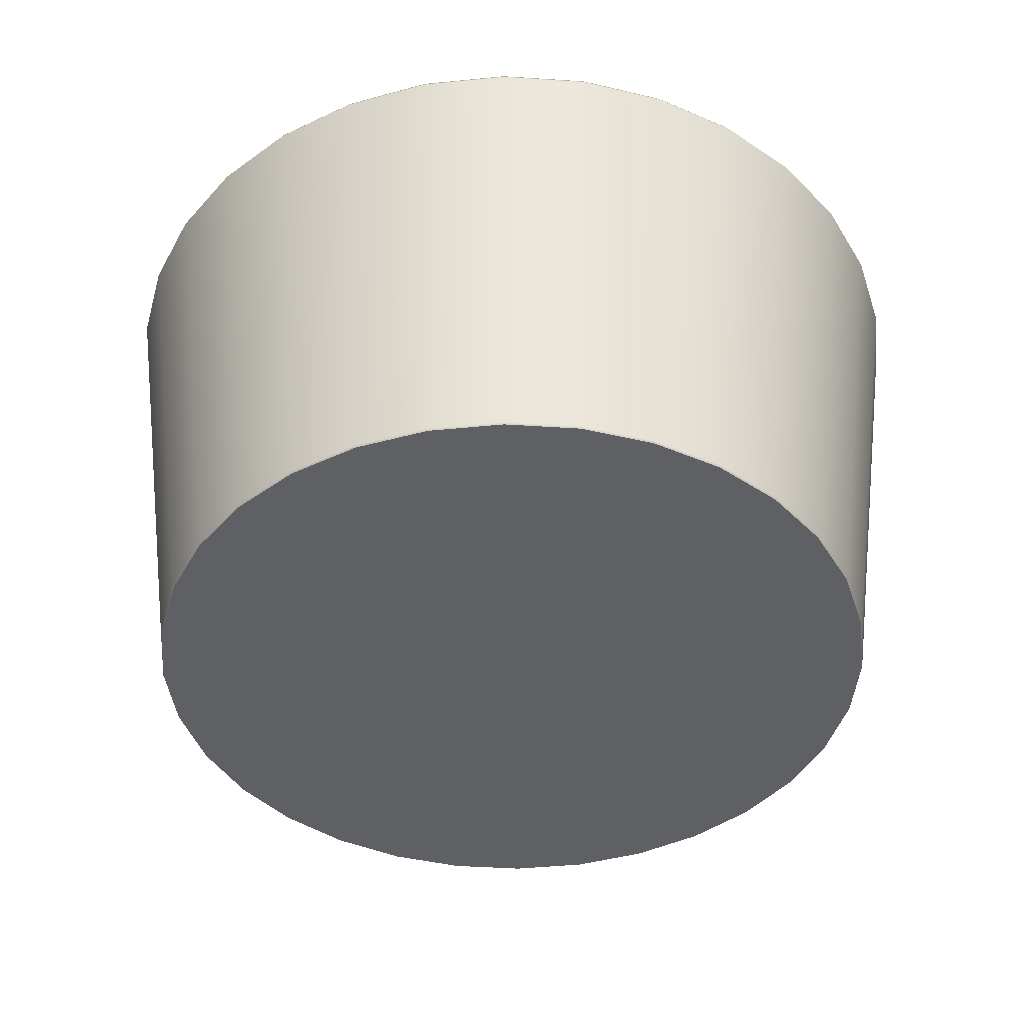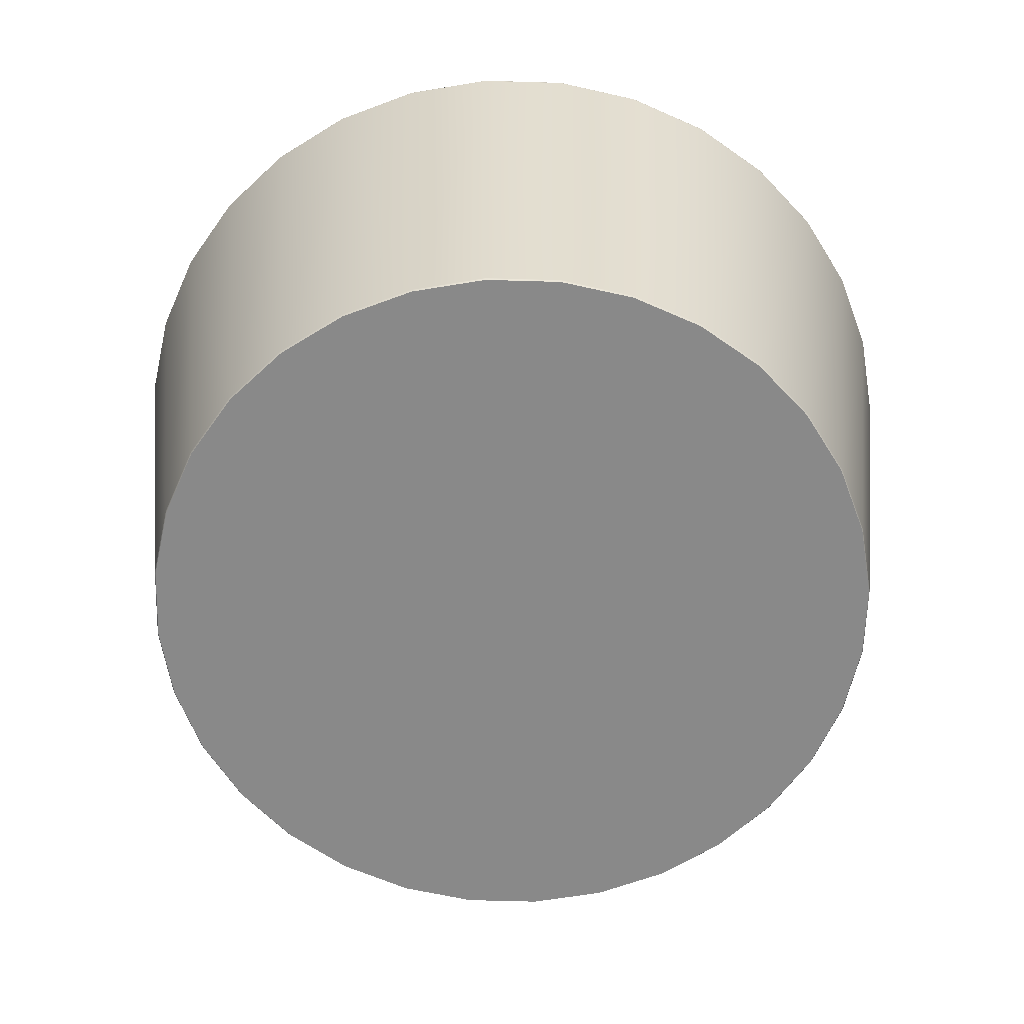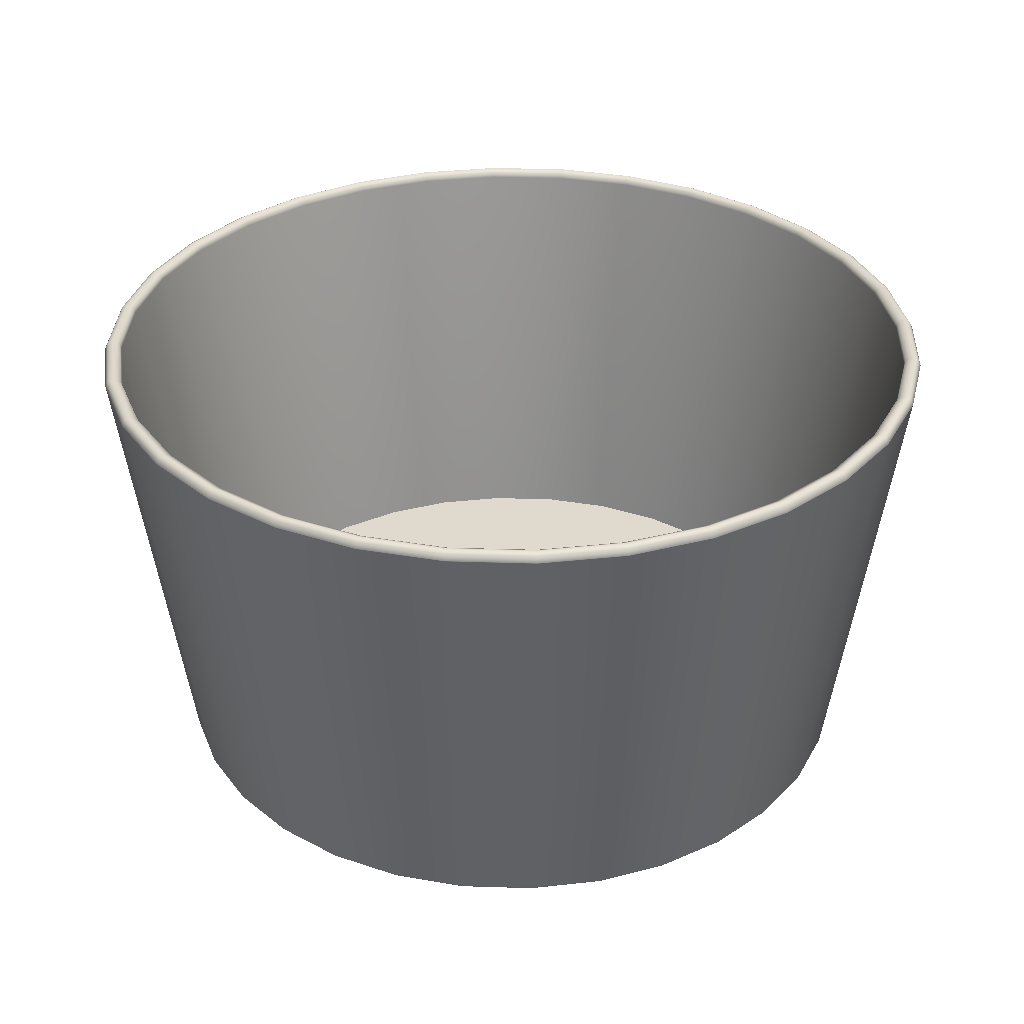
<metadata>
{"format":"obj","ext":"obj","renderer":"f3d","projection":"perspective","resolution":1024,"background":"white","views":[{"elev":-42.9,"azim":-100.1,"up":"+Z"},{"elev":-63.0,"azim":-7.3,"up":"+Z"},{"elev":32.7,"azim":19.4,"up":"+Z"}]}
</metadata>
<code>
o uploads_files_854023_Sugar+bowl
v -0 0.07839 0.03221
v 0.01529 0.07687 0.03209
v -0 0.07837 0.03209
v 0.01529 0.07688 0.03221
v 0.02999 0.07241 0.03209
v 0.03 0.07242 0.03221
v 0.04354 0.06517 0.03209
v 0.05543 0.05543 0.03221
v 0.05542 0.05542 0.03209
v 0.06517 0.04354 0.03209
v 0.06518 0.04355 0.03221
v 0.07241 0.02999 0.03209
v 0.07242 0.03 0.03221
v 0.07687 0.01529 0.03209
v 0.07688 0.01529 0.03221
v 0.07837 -0 0.03209
v 0.07839 -0 0.03221
v 0.07687 -0.01529 0.03209
v 0.07688 -0.01529 0.03221
v 0.07241 -0.02999 0.03209
v 0.06518 -0.04355 0.03221
v 0.06517 -0.04354 0.03209
v 0.05543 -0.05543 0.03221
v 0.05542 -0.05542 0.03209
v 0.04354 -0.06517 0.03209
v 0.04355 -0.06518 0.03221
v 0.02999 -0.07241 0.03209
v 0.03 -0.07242 0.03221
v 0.01529 -0.07687 0.03209
v 0.01529 -0.07688 0.03221
v -0 -0.07837 0.03209
v -0.01529 -0.07688 0.03221
v -0.01529 -0.07687 0.03209
v -0.02999 -0.07241 0.03209
v -0.04355 -0.06518 0.03221
v -0.04354 -0.06517 0.03209
v -0.05542 -0.05542 0.03209
v -0.05543 -0.05543 0.03221
v -0.06517 -0.04354 0.03209
v -0.06518 -0.04355 0.03221
v -0.07241 -0.02999 0.03209
v -0.07242 -0.03 0.03221
v -0.07687 -0.01529 0.03209
v -0.07688 -0.01529 0.03221
v -0.07837 0 0.03209
v -0.07839 0 0.03221
v -0.07687 0.01529 0.03209
v -0.07242 0.03 0.03221
v -0.07241 0.02999 0.03209
v -0.06518 0.04355 0.03221
v -0.06517 0.04354 0.03209
v -0.05543 0.05543 0.03221
v -0.05542 0.05542 0.03209
v -0.04355 0.06518 0.03221
v -0.04354 0.06517 0.03209
v -0.02999 0.07241 0.03209
v -0.03 0.07242 0.03221
v -0.01529 0.07687 0.03209
v -0.01529 0.07688 0.03221
v 0.01246 0.06262 -0.04501
v -0 0.06385 -0.04501
v -0 -0 -0.04501
v 0.07638 -0.01519 0.03319
v -0.0298 -0.07195 0.03319
v -0.03 -0.07242 0.03221
v -0.07195 0.0298 0.03319
v -0.06475 0.04326 0.03319
v 0.06475 0.04326 0.03319
v 0.04326 -0.06475 0.03319
v 0.0298 -0.07195 0.03319
v -0.07638 -0.01519 0.03319
v -0 0.07787 0.03319
v 0.01519 0.07638 0.03319
v 0.07242 -0.03 0.03221
v 0.07195 -0.0298 0.03319
v -0.04326 -0.06475 0.03319
v -0.05507 0.05507 0.03319
v 0.07195 0.0298 0.03319
v 0.01519 -0.07638 0.03319
v -0.07787 0 0.03319
v 0.0298 0.07195 0.03319
v 0.06475 -0.04326 0.03319
v -0.05507 -0.05507 0.03319
v -0.04326 0.06475 0.03319
v 0.07638 0.01519 0.03319
v -0 -0.07787 0.03319
v -0 -0.07839 0.03221
v -0.07638 0.01519 0.03319
v -0.07688 0.01529 0.03221
v 0.04355 0.06518 0.03221
v 0.04326 0.06475 0.03319
v 0.05507 -0.05507 0.03319
v -0.06475 -0.04326 0.03319
v -0.0298 0.07195 0.03319
v 0.07787 -0 0.03319
v -0.01519 -0.07638 0.03319
v 0.05507 0.05507 0.03319
v -0.07195 -0.0298 0.03319
v -0.01519 0.07638 0.03319
v -0.07683 0 0.0337
v 0.06388 -0.04269 0.0337
v -0.07536 0.01499 0.0337
v 0.05433 -0.05433 0.0337
v -0.07098 0.0294 0.0337
v 0.04269 -0.06388 0.0337
v -0.06388 0.04269 0.0337
v 0.0294 -0.07098 0.0337
v 0.01499 0.07536 0.0337
v -0.05433 0.05433 0.0337
v 0.01499 -0.07536 0.0337
v 0.0294 0.07098 0.0337
v -0.04269 0.06388 0.0337
v -0 -0.07683 0.0337
v 0.04269 0.06388 0.0337
v -0.0294 0.07098 0.0337
v -0.01499 -0.07536 0.0337
v 0.05433 0.05433 0.0337
v -0.01499 0.07536 0.0337
v -0.0294 -0.07098 0.0337
v 0.06388 0.04269 0.0337
v -0 0.07683 0.0337
v -0.04269 -0.06388 0.0337
v 0.07098 0.0294 0.0337
v -0.05433 -0.05433 0.0337
v 0.07536 0.01499 0.0337
v -0.06388 -0.04269 0.0337
v 0.07683 -0 0.0337
v -0.07098 -0.0294 0.0337
v 0.07536 -0.01499 0.0337
v -0.07536 -0.01499 0.0337
v 0.07098 -0.0294 0.0337
v -0 0.06667 -0.04968
v 0.01303 0.06553 -0.04946
v 0.01301 0.06539 -0.04968
v 0.02557 0.06173 -0.04946
v 0.02551 0.06159 -0.04968
v 0.03712 0.05556 -0.04946
v 0.03704 0.05543 -0.04968
v 0.04725 0.04725 -0.04946
v 0.04714 0.04714 -0.04968
v 0.05556 0.03712 -0.04946
v 0.05543 0.03704 -0.04968
v 0.06173 0.02557 -0.04946
v 0.06159 0.02551 -0.04968
v 0.06553 0.01303 -0.04946
v 0.06539 0.01301 -0.04968
v 0.06682 -0 -0.04946
v 0.06667 -0 -0.04968
v 0.06539 -0.01301 -0.04968
v 0.06553 -0.01303 -0.04946
v 0.06173 -0.02557 -0.04946
v 0.06159 -0.02551 -0.04968
v 0.05556 -0.03712 -0.04946
v 0.05543 -0.03704 -0.04968
v 0.04725 -0.04725 -0.04946
v 0.04714 -0.04714 -0.04968
v 0.03712 -0.05556 -0.04946
v 0.03704 -0.05543 -0.04968
v 0.02557 -0.06173 -0.04946
v 0.02551 -0.06159 -0.04968
v 0.01303 -0.06553 -0.04946
v 0.01301 -0.06539 -0.04968
v -0 -0.06682 -0.04946
v -0 -0.06667 -0.04968
v -0.01301 -0.06539 -0.04968
v -0.01303 -0.06553 -0.04946
v -0.02557 -0.06173 -0.04946
v -0.02551 -0.06159 -0.04968
v -0.03712 -0.05556 -0.04946
v -0.03704 -0.05543 -0.04968
v -0.04725 -0.04725 -0.04946
v -0.04714 -0.04714 -0.04968
v -0.05556 -0.03712 -0.04946
v -0.05543 -0.03704 -0.04968
v -0.06173 -0.02557 -0.04946
v -0.06159 -0.02551 -0.04968
v -0.06553 -0.01303 -0.04946
v -0.06539 -0.01301 -0.04968
v -0.06682 0 -0.04946
v -0.06667 0 -0.04968
v -0.06553 0.01303 -0.04946
v -0.06539 0.01301 -0.04968
v -0.06159 0.02551 -0.04968
v -0.06173 0.02557 -0.04946
v -0.05543 0.03704 -0.04968
v -0.05556 0.03712 -0.04946
v -0.04725 0.04725 -0.04946
v -0.04714 0.04714 -0.04968
v -0.03704 0.05543 -0.04968
v -0.03712 0.05556 -0.04946
v -0.02557 0.06173 -0.04946
v -0.02551 0.06159 -0.04968
v -0.01303 0.06553 -0.04946
v -0.01301 0.06539 -0.04968
v -0 0.06682 -0.04946
v -0.07402 0.01473 0.03295
v 0.05337 -0.05337 0.03295
v -0.06973 0.02888 0.03295
v 0.04193 -0.06276 0.03295
v -0.06276 0.04193 0.03295
v 0.02888 -0.06973 0.03295
v 0.01473 0.07402 0.03295
v -0.05337 0.05337 0.03295
v -0 -0.07548 0.03295
v 0.02888 0.06973 0.03295
v -0.02888 0.06973 0.03295
v 0.05337 0.05337 0.03295
v -0.01473 -0.07402 0.03295
v -0.01472 0.07402 0.03295
v -0.02888 -0.06973 0.03295
v 0.06973 0.02888 0.03295
v -0.04193 -0.06276 0.03295
v 0.07402 0.01473 0.03295
v -0.06276 -0.04193 0.03295
v 0.07548 -0 0.03295
v -0.06973 -0.02888 0.03295
v 0.07402 -0.01473 0.03295
v -0.07402 -0.01473 0.03295
v 0.06276 -0.04193 0.03295
v -0.07548 0 0.03295
v -0.01469 0.07385 0.03221
v -0.02881 -0.06956 0.03221
v 0.06276 0.04193 0.03295
v 0.05324 0.05324 0.03221
v 0.0626 0.04183 0.03221
v -0 0.07529 0.03221
v -0 0.07548 0.03295
v -0.04183 -0.0626 0.03221
v 0.06956 0.02881 0.03221
v -0.05337 -0.05337 0.03295
v -0.05324 -0.05324 0.03221
v 0.07385 0.01469 0.03221
v -0.0626 -0.04183 0.03221
v 0.07529 -0 0.03221
v -0.06956 -0.02881 0.03221
v 0.07385 -0.01469 0.03221
v -0.07385 -0.01469 0.03221
v 0.06956 -0.02881 0.03221
v 0.06973 -0.02888 0.03295
v -0.07529 0 0.03221
v 0.0626 -0.04183 0.03221
v -0.07385 0.01469 0.03221
v 0.05324 -0.05324 0.03221
v -0.06956 0.02881 0.03221
v 0.04183 -0.0626 0.03221
v -0.0626 0.04183 0.03221
v 0.02881 -0.06956 0.03221
v 0.01469 0.07385 0.03221
v -0.05324 0.05324 0.03221
v 0.01469 -0.07385 0.03221
v 0.01473 -0.07402 0.03295
v 0.02881 0.06956 0.03221
v -0.04193 0.06276 0.03295
v -0.04183 0.0626 0.03221
v -0 -0.0753 0.03221
v 0.04183 0.0626 0.03221
v 0.04193 0.06276 0.03295
v -0.02881 0.06956 0.03221
v -0.01469 -0.07385 0.03221
v -0.05309 -0.03547 -0.04501
v 0.06385 -0 -0.04501
v -0.05899 -0.02443 -0.04501
v 0.06262 -0.01246 -0.04501
v -0.06262 -0.01246 -0.04501
v 0.05899 -0.02443 -0.04501
v -0.06385 0 -0.04501
v 0.05309 -0.03547 -0.04501
v -0.06262 0.01246 -0.04501
v 0.04515 -0.04515 -0.04501
v -0.05899 0.02443 -0.04501
v 0.03547 -0.05309 -0.04501
v -0.05309 0.03547 -0.04501
v 0.02443 -0.05899 -0.04501
v -0.04515 0.04515 -0.04501
v 0.01246 -0.06262 -0.04501
v 0.02443 0.05899 -0.04501
v -0.03547 0.05309 -0.04501
v -0 -0.06385 -0.04501
v 0.03547 0.05309 -0.04501
v -0.02443 0.05899 -0.04501
v -0.01246 -0.06262 -0.04501
v 0.04515 0.04515 -0.04501
v -0.01246 0.06262 -0.04501
v -0.02443 -0.05899 -0.04501
v 0.05309 0.03547 -0.04501
v -0.03547 -0.05309 -0.04501
v 0.05899 0.02443 -0.04501
v -0.04515 -0.04515 -0.04501
v 0.06262 0.01246 -0.04501
v -0 0.06685 -0.04923
v -0.01304 0.06557 -0.04923
v -0.02558 0.06176 -0.04923
v -0.03714 0.05558 -0.04923
v -0.04727 0.04727 -0.04923
v -0.05558 0.03714 -0.04923
v -0.06176 0.02558 -0.04923
v -0.06557 0.01304 -0.04923
v -0.06685 0 -0.04923
v -0.06557 -0.01304 -0.04923
v -0.06176 -0.02558 -0.04923
v -0.05558 -0.03714 -0.04923
v -0.04727 -0.04727 -0.04923
v -0.03714 -0.05558 -0.04923
v -0.02558 -0.06176 -0.04923
v -0.01304 -0.06557 -0.04923
v -0 -0.06685 -0.04923
v 0.01304 -0.06557 -0.04923
v 0.02558 -0.06176 -0.04923
v 0.03714 -0.05558 -0.04923
v 0.04727 -0.04727 -0.04923
v 0.05558 -0.03714 -0.04923
v 0.06176 -0.02558 -0.04923
v 0.06557 -0.01304 -0.04923
v 0.06685 -0 -0.04923
v 0.06557 0.01304 -0.04923
v 0.06176 0.02558 -0.04923
v 0.05558 0.03714 -0.04923
v 0.04727 0.04727 -0.04923
v 0.03714 0.05558 -0.04923
v 0.02558 0.06176 -0.04923
v 0.01304 0.06557 -0.04923
v -0 -0 -0.04968
f 1 2 3
f 4 5 2
f 6 7 5
f 7 8 9
f 8 10 9
f 11 12 10
f 13 14 12
f 15 16 14
f 17 18 16
f 19 20 18
f 20 21 22
f 22 23 24
f 23 25 24
f 26 27 25
f 28 29 27
f 30 31 29
f 31 32 33
f 32 34 33
f 34 35 36
f 35 37 36
f 38 39 37
f 40 41 39
f 42 43 41
f 44 45 43
f 46 47 45
f 47 48 49
f 49 50 51
f 51 52 53
f 53 54 55
f 54 56 55
f 57 58 56
f 59 3 58
f 60 61 62
f 17 63 19
f 32 64 65
f 50 66 67
f 8 68 11
f 28 69 70
f 42 71 44
f 4 72 73
f 59 72 1
f 74 63 75
f 65 76 35
f 50 77 52
f 11 78 13
f 28 79 30
f 44 80 46
f 6 73 81
f 74 82 21
f 38 76 83
f 52 84 54
f 13 85 15
f 30 86 87
f 46 88 89
f 90 81 91
f 21 92 23
f 38 93 40
f 54 94 57
f 15 95 17
f 32 86 96
f 89 66 48
f 90 97 8
f 23 69 26
f 40 98 42
f 57 99 59
f 71 100 80
f 75 101 82
f 88 100 102
f 82 103 92
f 66 102 104
f 92 105 69
f 66 106 67
f 69 107 70
f 72 108 73
f 67 109 77
f 70 110 79
f 73 111 81
f 77 112 84
f 79 113 86
f 81 114 91
f 84 115 94
f 96 113 116
f 91 117 97
f 99 115 118
f 64 116 119
f 97 120 68
f 99 121 72
f 64 122 76
f 68 123 78
f 76 124 83
f 78 125 85
f 93 124 126
f 85 127 95
f 98 126 128
f 63 127 129
f 98 130 71
f 75 129 131
f 132 133 134
f 134 135 136
f 136 137 138
f 138 139 140
f 140 141 142
f 142 143 144
f 144 145 146
f 146 147 148
f 149 147 150
f 149 151 152
f 152 153 154
f 154 155 156
f 156 157 158
f 158 159 160
f 160 161 162
f 162 163 164
f 165 163 166
f 165 167 168
f 168 169 170
f 170 171 172
f 172 173 174
f 174 175 176
f 176 177 178
f 178 179 180
f 180 181 182
f 183 181 184
f 185 184 186
f 185 187 188
f 189 187 190
f 189 191 192
f 192 193 194
f 194 195 132
f 196 104 102
f 197 105 103
f 198 106 104
f 199 107 105
f 200 109 106
f 201 110 107
f 202 111 108
f 203 112 109
f 110 204 113
f 205 114 111
f 112 206 115
f 204 116 113
f 114 207 117
f 206 118 115
f 208 119 116
f 207 120 117
f 209 121 118
f 210 122 119
f 120 211 123
f 212 124 122
f 123 213 125
f 124 214 126
f 213 127 125
f 214 128 126
f 215 129 127
f 216 130 128
f 217 131 129
f 218 100 130
f 131 219 101
f 220 102 100
f 101 197 103
f 206 221 209
f 208 222 210
f 223 224 225
f 209 226 227
f 212 222 228
f 223 229 211
f 230 228 231
f 211 232 213
f 230 233 214
f 213 234 215
f 214 235 216
f 217 234 236
f 218 235 237
f 217 238 239
f 218 240 220
f 239 241 219
f 196 240 242
f 197 241 243
f 196 244 198
f 197 245 199
f 198 246 200
f 199 247 201
f 227 248 202
f 200 249 203
f 201 250 251
f 202 252 205
f 253 249 254
f 251 255 204
f 205 256 257
f 206 254 258
f 204 259 208
f 207 256 224
f 231 260 233
f 232 261 234
f 233 262 235
f 236 261 263
f 237 262 264
f 238 263 265
f 240 264 266
f 238 267 241
f 240 268 242
f 241 269 243
f 242 270 244
f 243 271 245
f 246 270 272
f 245 273 247
f 226 60 248
f 246 274 249
f 247 275 250
f 248 276 252
f 249 277 254
f 250 278 255
f 252 279 256
f 254 280 258
f 255 281 259
f 256 282 224
f 258 283 221
f 222 281 284
f 225 282 285
f 221 61 226
f 222 286 228
f 225 287 229
f 228 288 231
f 229 289 232
f 227 108 121
f 58 290 291
f 56 291 292
f 55 292 293
f 53 293 294
f 51 294 295
f 296 51 295
f 47 296 297
f 298 47 297
f 299 45 298
f 41 299 300
f 301 41 300
f 37 301 302
f 36 302 303
f 304 36 303
f 33 304 305
f 306 33 305
f 29 306 307
f 27 307 308
f 25 308 309
f 24 309 310
f 22 310 311
f 20 311 312
f 313 20 312
f 16 313 314
f 315 16 314
f 12 315 316
f 10 316 317
f 318 10 317
f 7 318 319
f 5 319 320
f 2 320 321
f 3 321 290
f 195 321 133
f 321 135 133
f 135 319 137
f 319 139 137
f 318 141 139
f 317 143 141
f 316 145 143
f 315 147 145
f 314 150 147
f 150 312 151
f 151 311 153
f 153 310 155
f 155 309 157
f 309 159 157
f 308 161 159
f 307 163 161
f 163 305 166
f 305 167 166
f 304 169 167
f 303 171 169
f 302 173 171
f 301 175 173
f 300 177 175
f 299 179 177
f 298 181 179
f 181 296 184
f 296 186 184
f 295 187 186
f 187 293 190
f 190 292 191
f 292 193 191
f 291 195 193
f 61 283 62
f 283 280 62
f 280 277 62
f 277 274 62
f 274 272 62
f 272 270 62
f 270 268 62
f 268 266 62
f 266 264 62
f 264 262 62
f 262 260 62
f 260 288 62
f 288 286 62
f 286 284 62
f 284 281 62
f 281 278 62
f 278 275 62
f 275 273 62
f 273 271 62
f 271 269 62
f 269 267 62
f 267 265 62
f 265 263 62
f 263 261 62
f 261 289 62
f 289 287 62
f 287 285 62
f 285 282 62
f 282 279 62
f 279 276 62
f 276 60 62
f 1 4 2
f 4 6 5
f 6 90 7
f 7 90 8
f 8 11 10
f 11 13 12
f 13 15 14
f 15 17 16
f 17 19 18
f 19 74 20
f 20 74 21
f 22 21 23
f 23 26 25
f 26 28 27
f 28 30 29
f 30 87 31
f 31 87 32
f 32 65 34
f 34 65 35
f 35 38 37
f 38 40 39
f 40 42 41
f 42 44 43
f 44 46 45
f 46 89 47
f 47 89 48
f 49 48 50
f 51 50 52
f 53 52 54
f 54 57 56
f 57 59 58
f 59 1 3
f 17 95 63
f 32 96 64
f 50 48 66
f 8 97 68
f 28 26 69
f 42 98 71
f 4 1 72
f 59 99 72
f 74 19 63
f 65 64 76
f 50 67 77
f 11 68 78
f 28 70 79
f 44 71 80
f 6 4 73
f 74 75 82
f 38 35 76
f 52 77 84
f 13 78 85
f 30 79 86
f 46 80 88
f 90 6 81
f 21 82 92
f 38 83 93
f 54 84 94
f 15 85 95
f 32 87 86
f 89 88 66
f 90 91 97
f 23 92 69
f 40 93 98
f 57 94 99
f 71 130 100
f 75 131 101
f 88 80 100
f 82 101 103
f 66 88 102
f 92 103 105
f 66 104 106
f 69 105 107
f 72 121 108
f 67 106 109
f 70 107 110
f 73 108 111
f 77 109 112
f 79 110 113
f 81 111 114
f 84 112 115
f 96 86 113
f 91 114 117
f 99 94 115
f 64 96 116
f 97 117 120
f 99 118 121
f 64 119 122
f 68 120 123
f 76 122 124
f 78 123 125
f 93 83 124
f 85 125 127
f 98 93 126
f 63 95 127
f 98 128 130
f 75 63 129
f 132 195 133
f 134 133 135
f 136 135 137
f 138 137 139
f 140 139 141
f 142 141 143
f 144 143 145
f 146 145 147
f 149 148 147
f 149 150 151
f 152 151 153
f 154 153 155
f 156 155 157
f 158 157 159
f 160 159 161
f 162 161 163
f 165 164 163
f 165 166 167
f 168 167 169
f 170 169 171
f 172 171 173
f 174 173 175
f 176 175 177
f 178 177 179
f 180 179 181
f 183 182 181
f 185 183 184
f 185 186 187
f 189 188 187
f 189 190 191
f 192 191 193
f 194 193 195
f 196 198 104
f 197 199 105
f 198 200 106
f 199 201 107
f 200 203 109
f 201 251 110
f 202 205 111
f 203 253 112
f 110 251 204
f 205 257 114
f 112 253 206
f 204 208 116
f 114 257 207
f 206 209 118
f 208 210 119
f 207 223 120
f 209 227 121
f 210 212 122
f 120 223 211
f 212 230 124
f 123 211 213
f 124 230 214
f 213 215 127
f 214 216 128
f 215 217 129
f 216 218 130
f 217 239 131
f 218 220 100
f 131 239 219
f 220 196 102
f 101 219 197
f 206 258 221
f 208 259 222
f 223 207 224
f 209 221 226
f 212 210 222
f 223 225 229
f 230 212 228
f 211 229 232
f 230 231 233
f 213 232 234
f 214 233 235
f 217 215 234
f 218 216 235
f 217 236 238
f 218 237 240
f 239 238 241
f 196 220 240
f 197 219 241
f 196 242 244
f 197 243 245
f 198 244 246
f 199 245 247
f 227 226 248
f 200 246 249
f 201 247 250
f 202 248 252
f 253 203 249
f 251 250 255
f 205 252 256
f 206 253 254
f 204 255 259
f 207 257 256
f 231 288 260
f 232 289 261
f 233 260 262
f 236 234 261
f 237 235 262
f 238 236 263
f 240 237 264
f 238 265 267
f 240 266 268
f 241 267 269
f 242 268 270
f 243 269 271
f 246 244 270
f 245 271 273
f 226 61 60
f 246 272 274
f 247 273 275
f 248 60 276
f 249 274 277
f 250 275 278
f 252 276 279
f 254 277 280
f 255 278 281
f 256 279 282
f 258 280 283
f 222 259 281
f 225 224 282
f 221 283 61
f 222 284 286
f 225 285 287
f 228 286 288
f 229 287 289
f 227 202 108
f 58 3 290
f 56 58 291
f 55 56 292
f 53 55 293
f 51 53 294
f 296 49 51
f 47 49 296
f 298 45 47
f 299 43 45
f 41 43 299
f 301 39 41
f 37 39 301
f 36 37 302
f 304 34 36
f 33 34 304
f 306 31 33
f 29 31 306
f 27 29 307
f 25 27 308
f 24 25 309
f 22 24 310
f 20 22 311
f 313 18 20
f 16 18 313
f 315 14 16
f 12 14 315
f 10 12 316
f 318 9 10
f 7 9 318
f 5 7 319
f 2 5 320
f 3 2 321
f 195 290 321
f 321 320 135
f 135 320 319
f 319 318 139
f 318 317 141
f 317 316 143
f 316 315 145
f 315 314 147
f 314 313 150
f 150 313 312
f 151 312 311
f 153 311 310
f 155 310 309
f 309 308 159
f 308 307 161
f 307 306 163
f 163 306 305
f 305 304 167
f 304 303 169
f 303 302 171
f 302 301 173
f 301 300 175
f 300 299 177
f 299 298 179
f 298 297 181
f 181 297 296
f 296 295 186
f 295 294 187
f 187 294 293
f 190 293 292
f 292 291 193
f 291 290 195
f 132 134 322
f 134 136 322
f 136 138 322
f 138 140 322
f 140 142 322
f 142 144 322
f 144 146 322
f 146 148 322
f 148 149 322
f 149 152 322
f 152 154 322
f 154 156 322
f 156 158 322
f 158 160 322
f 160 162 322
f 162 164 322
f 164 165 322
f 165 168 322
f 168 170 322
f 170 172 322
f 172 174 322
f 174 176 322
f 176 178 322
f 178 180 322
f 180 182 322
f 182 183 322
f 183 185 322
f 185 188 322
f 188 189 322
f 189 192 322
f 192 194 322
f 194 132 322

</code>
